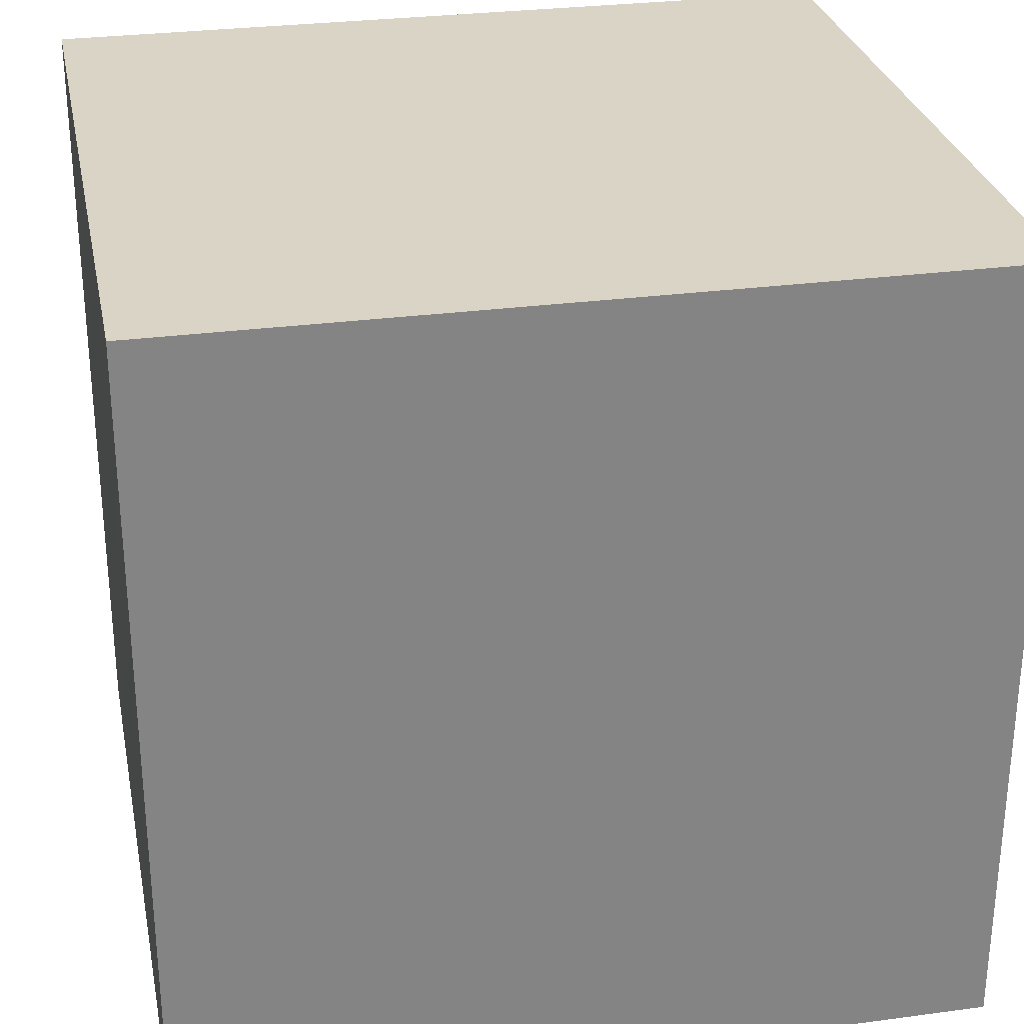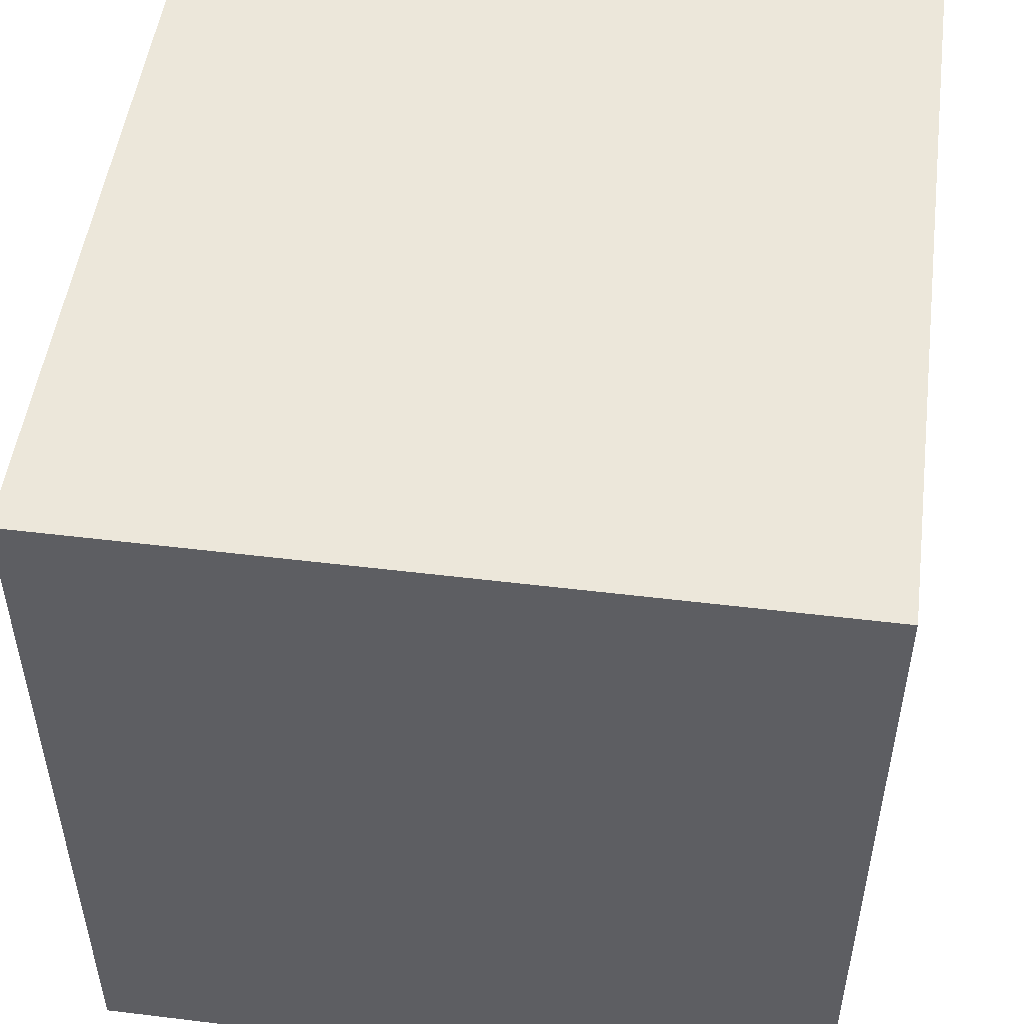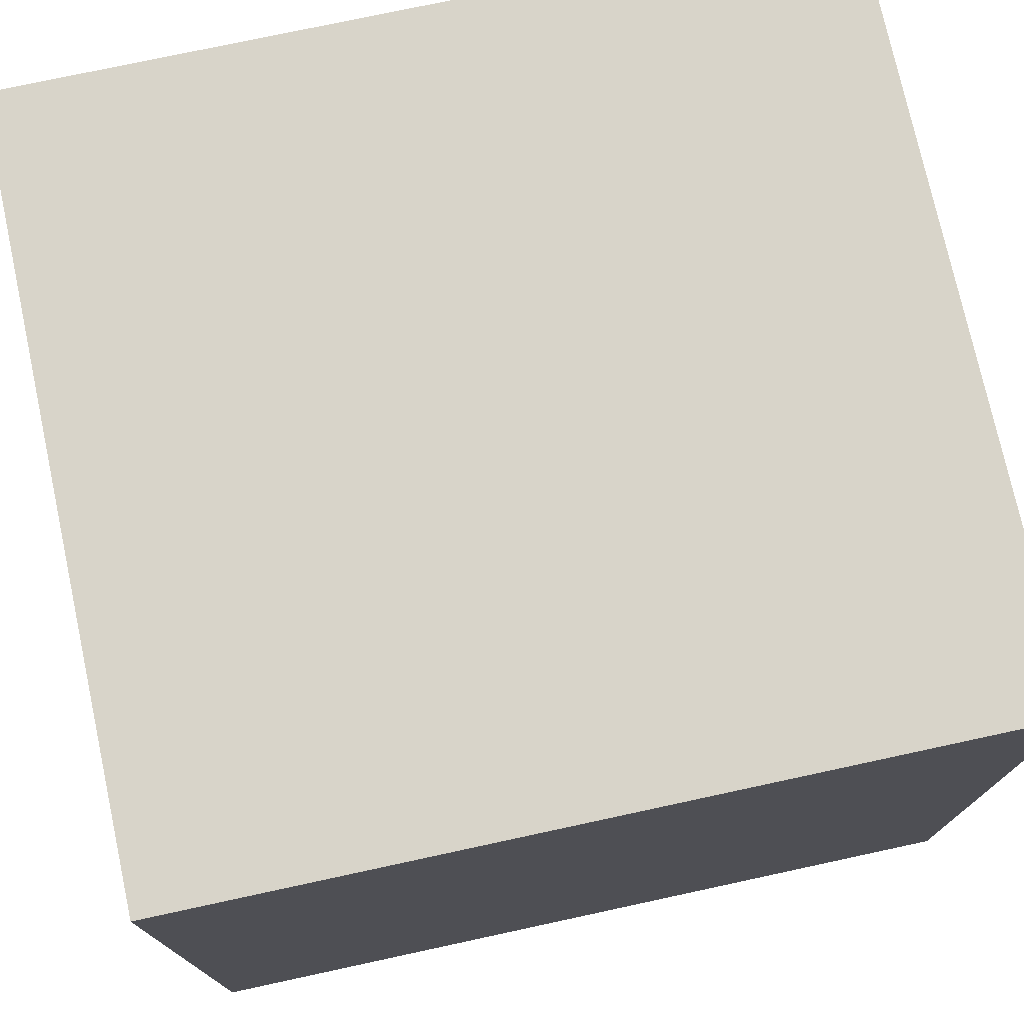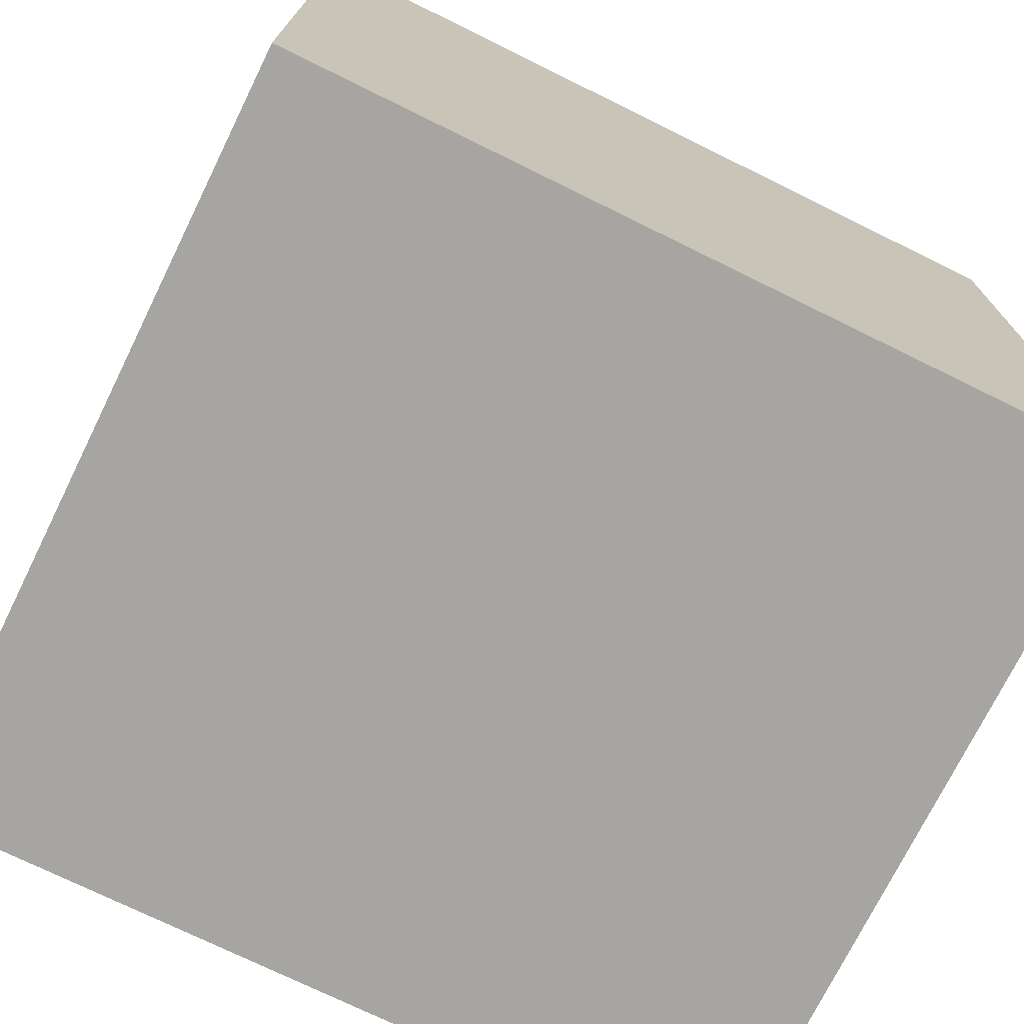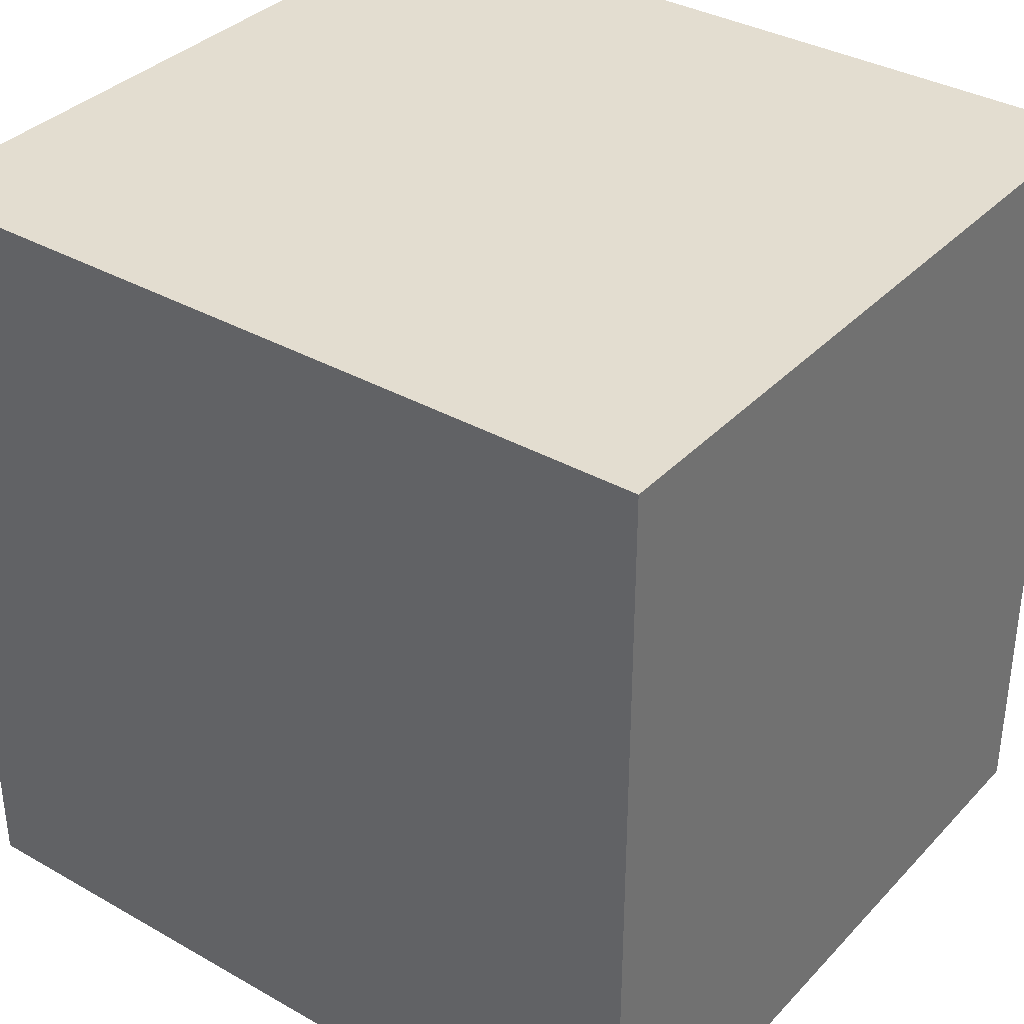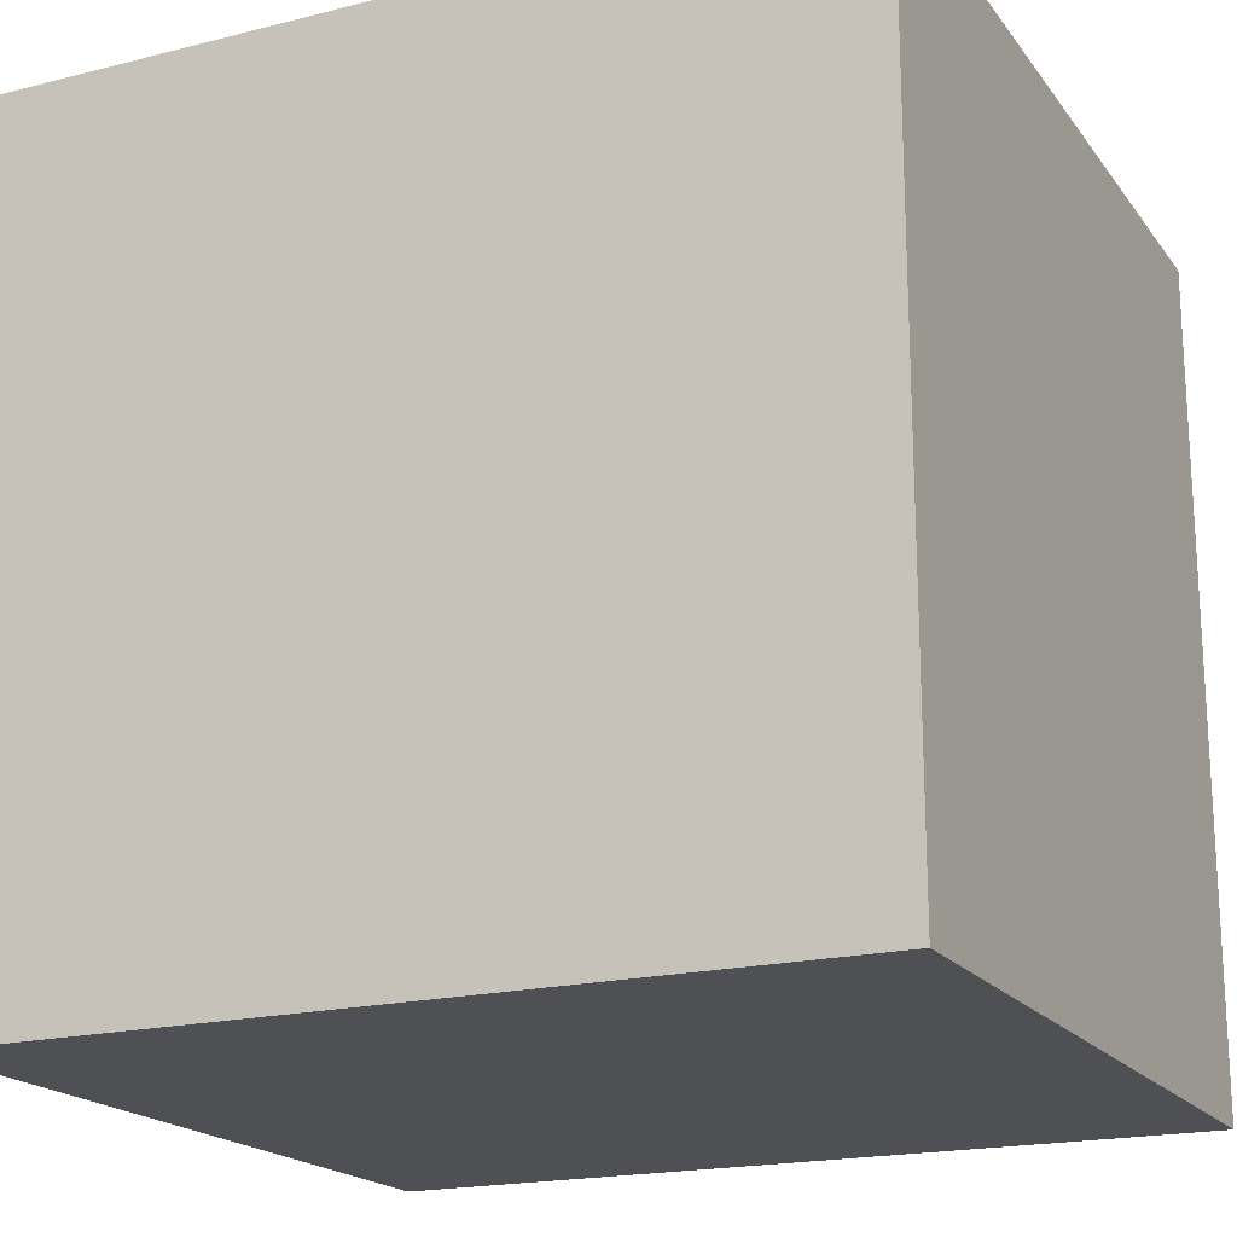
<metadata>
{"format":"obj","ext":"obj","renderer":"f3d","projection":"perspective","resolution":1024,"background":"white","views":[{"elev":28.9,"azim":78.7,"up":"+Y"},{"elev":50.5,"azim":7.6,"up":"+Z"},{"elev":75.4,"azim":-102.2,"up":"+Y"},{"elev":-73.6,"azim":-116.2,"up":"+Y"},{"elev":35.5,"azim":126.8,"up":"+Z"},{"elev":-19.1,"azim":-64.6,"up":"+Z"}]}
</metadata>
<code>
o Cube
v -0.5504 -0.587 0.5887
v -0.5504 0.587 0.5887
v -0.5504 -0.587 -0.5887
v -0.5504 0.587 -0.5887
v 0.5504 -0.587 0.5887
v 0.5504 0.587 0.5887
v 0.5504 -0.587 -0.5887
v 0.5504 0.587 -0.5887
f 2 3 1
f 4 7 3
f 8 5 7
f 6 1 5
f 7 1 3
f 4 6 8
f 2 4 3
f 4 8 7
f 8 6 5
f 6 2 1
f 7 5 1
f 4 2 6

</code>
